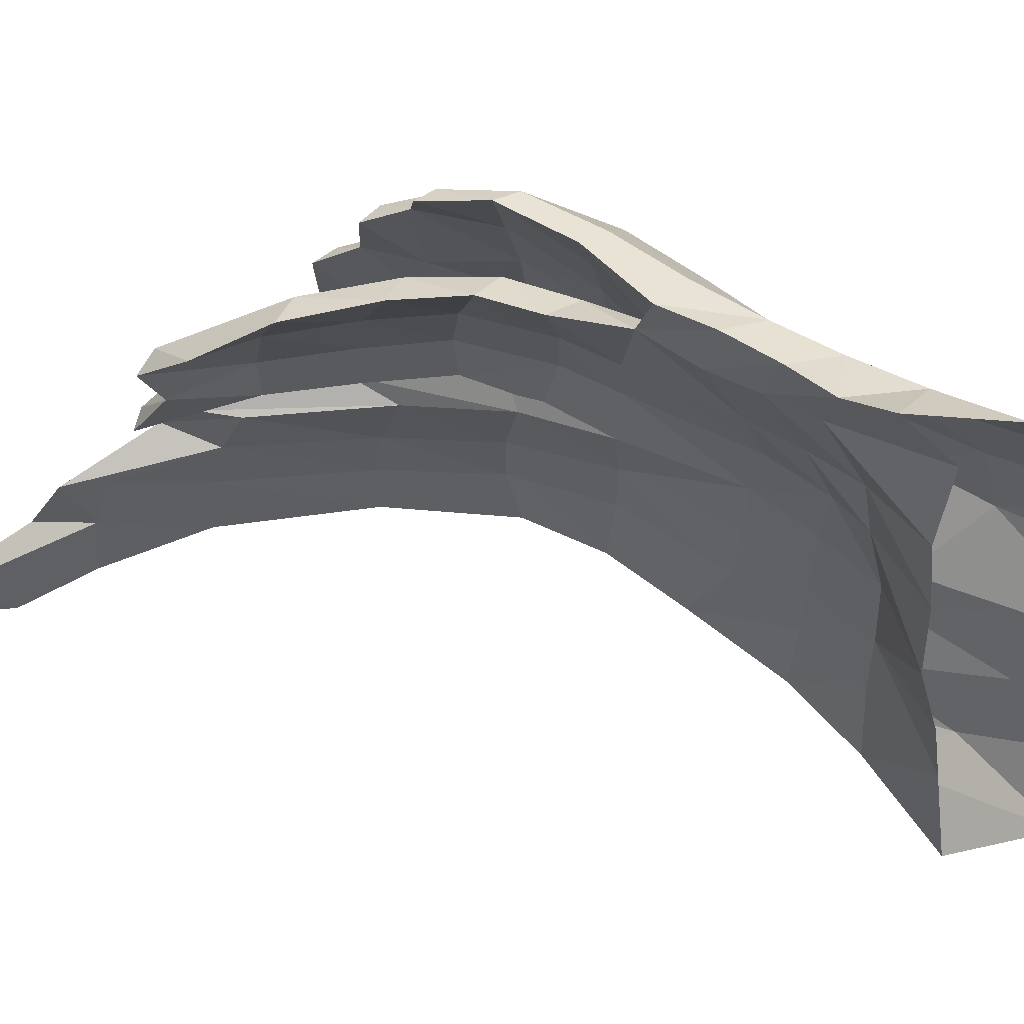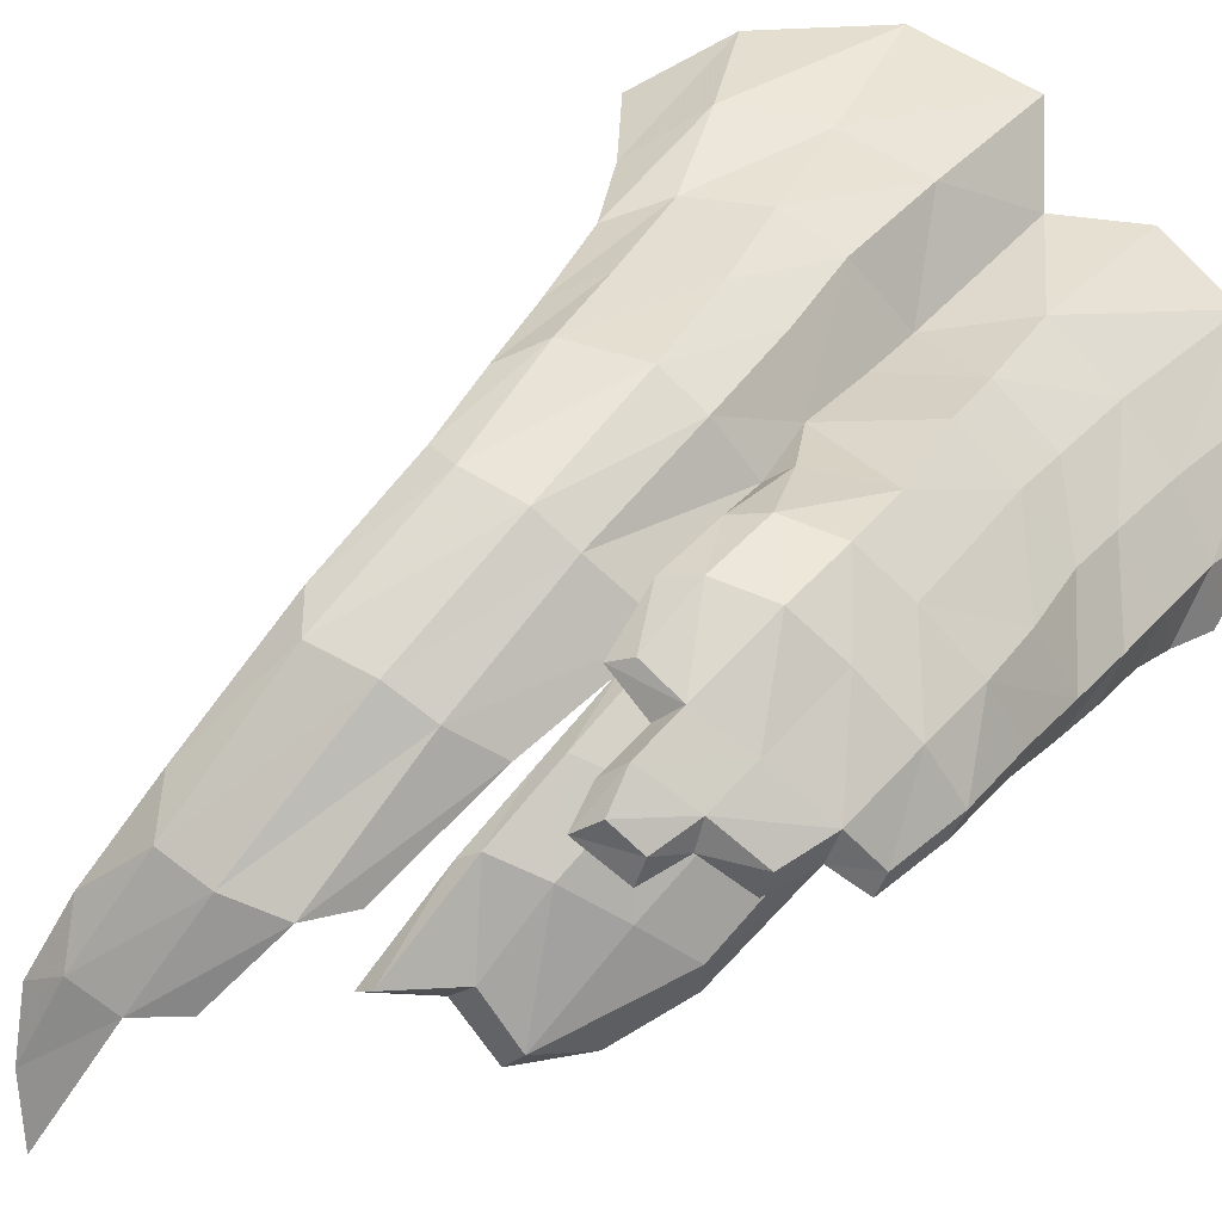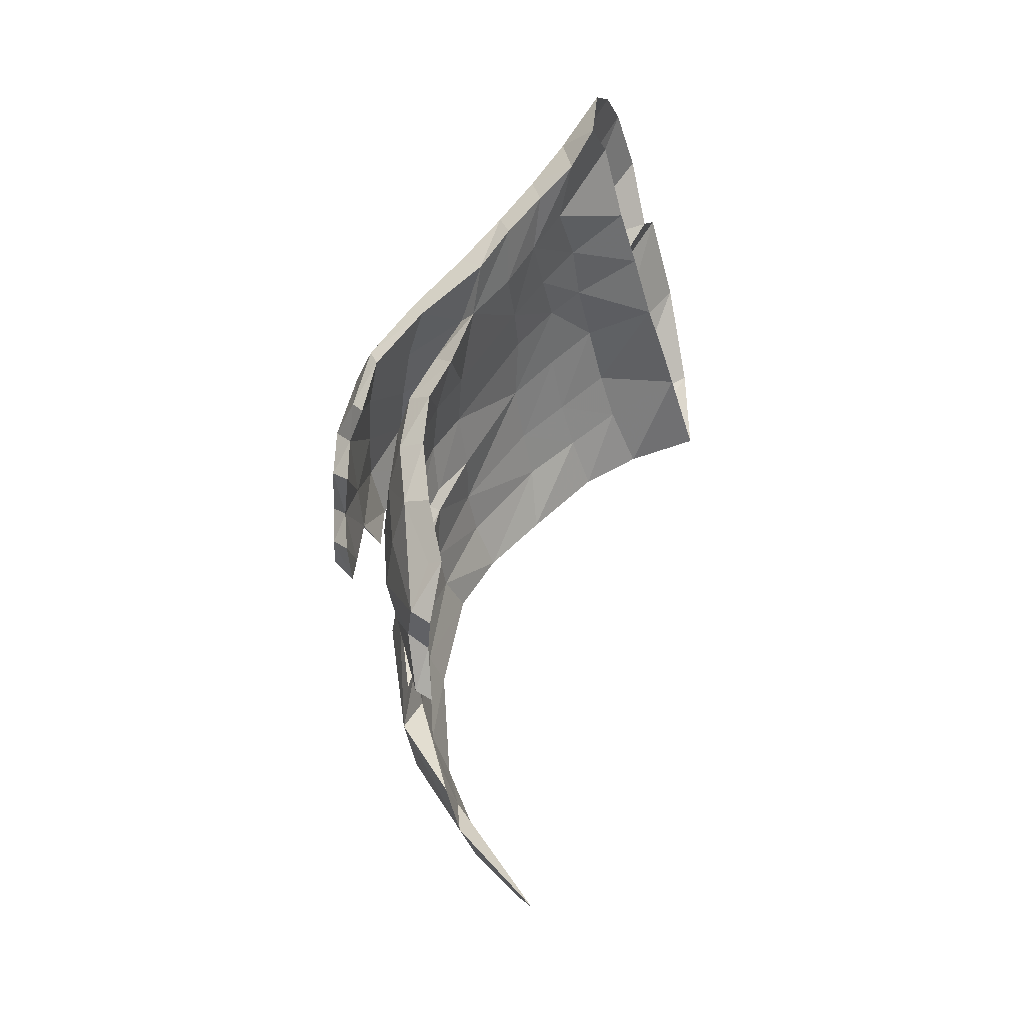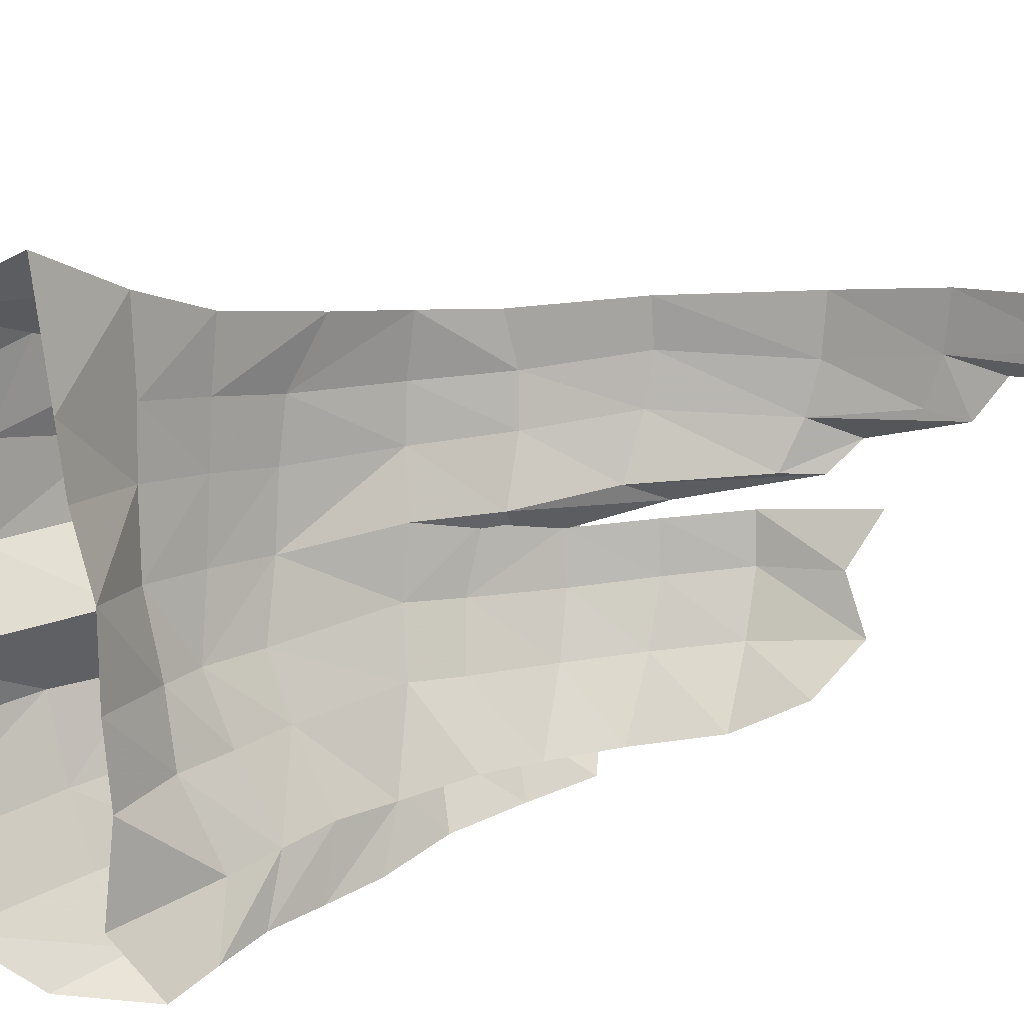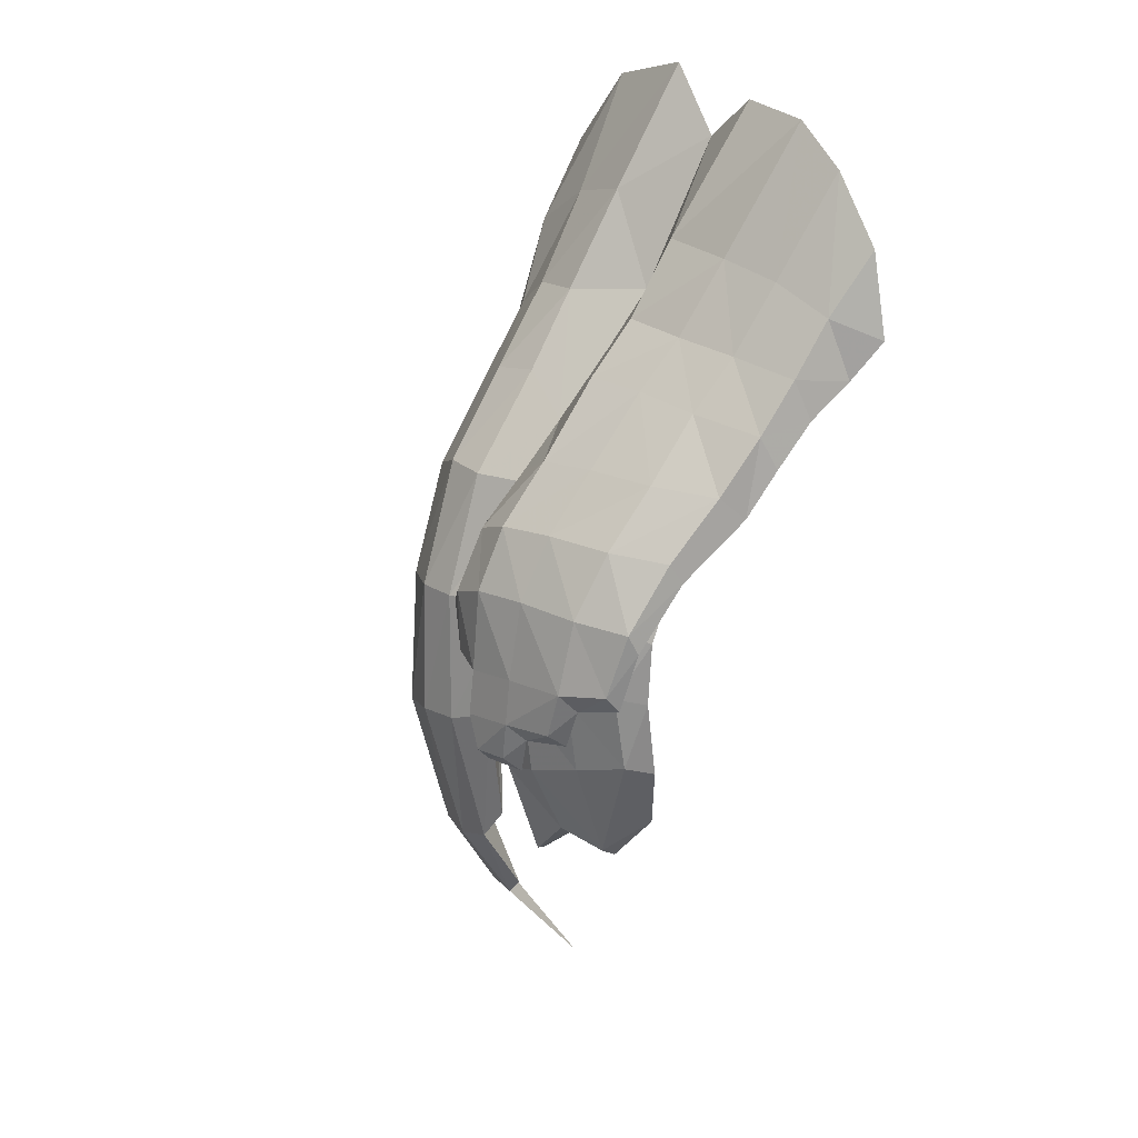
<metadata>
{"format":"obj","ext":"obj","renderer":"f3d","projection":"perspective","resolution":1024,"background":"white","views":[{"elev":-37.3,"azim":100.9,"up":"+Z"},{"elev":79.7,"azim":45.1,"up":"+Z"},{"elev":-37.2,"azim":105.6,"up":"+Y"},{"elev":-77.7,"azim":-79.7,"up":"+Z"},{"elev":25.7,"azim":58.0,"up":"+Y"}]}
</metadata>
<code>
g Box01
v -128.6 -1564 590.7
v -46.78 -1717 496.4
v -176.1 -1613 573.1
v -278.4 -1480 642.5
v -471.7 648.7 252.7
v -427 500.4 412.4
v -625.1 445.9 398.2
v -729.8 608.7 227.3
v 784.2 726.9 253.6
v 823.5 601.3 214.9
v 843.3 709.2 92.05
v 782.2 895.5 137.1
v 402.7 995.4 246.5
v 405 774.3 408.3
v 596.2 759.1 341.8
v 598.7 966.8 195.1
v -625.1 445.9 398.2
v -550.4 607.8 392.1
v -672.1 846.9 229.7
v -729.8 608.7 227.3
v 337.1 -915.7 747
v 367.1 -866.1 810
v 236.5 -1012 820.8
v 206.3 -1038 773.1
v 192 641.7 337.1
v -27.33 590.9 392.4
v -47.61 724.9 244.7
v 191.5 720.6 228.1
v -200 761.1 421.1
v 0.4248 621.7 394.2
v -9.592 783.7 248.8
v -212.7 1064 232.2
v 90.61 -799.1 871
v 118.8 -916.2 889.5
v 51.38 -1027 922.5
v -34.34 -887.9 887.9
v -248.3 541.5 411.5
v -281.1 688.2 254.7
v -9.592 783.7 248.8
v 0.4248 621.7 394.2
v 194.9 780.2 445.1
v 165.4 1003 278.8
v 613.4 -774.4 617.7
v 596.7 -760.7 669
v 523.3 -889.6 749.4
v 504.1 -936.2 687.9
v 650.4 536.5 286
v 400.3 603.3 316.2
v 399.7 729.3 198.3
v 661.8 661.8 183.7
v -381.2 734.2 417.5
v -453.8 997.4 220.4
v -376.5 344.5 571.3
v -320.7 68.73 783.3
v -493.9 15.44 764
v -549.4 209.7 601.4
v -882.2 778.2 5.756
v -508 798.7 5.119
v 787.4 572.1 373.6
v 814.1 329.8 436.1
v 822.8 468.4 331.8
v 882.2 829.8 1.002
v 806.9 1091 -3.313
v 408.6 629.2 550.7
v 432.4 421.5 742.5
v 629.7 421.4 656.3
v 597.4 605.7 485.4
v 620.9 1285 -5.217
v 429.1 1395 -5.213
v -493.9 15.44 764
v -441.1 143.1 779.3
v -489.2 360.5 601
v -549.4 209.7 601.4
v -801.9 1067 -1.649
v -882.2 778.2 5.756
v 209.2 175 697.5
v 17.66 123.5 721.2
v -0.6917 441.9 535.9
v 205.7 499 467.4
v -69.81 796.3 5.211
v 183.2 838.2 3.912
v -102.1 238.1 834.1
v 50.87 234.1 728.9
v 7.4 410.7 588.6
v -150.8 531.7 597.7
v -28.35 1246 -4.411
v -219.2 1444 -5.11
v -163.3 100.3 770.9
v -207.5 394.5 559.6
v -308.1 809.7 4.782
v 7.4 410.7 588.6
v 79.02 298.4 767
v 266 405.8 807.8
v 213.8 624.2 600.4
v 166.5 1402 -4.576
v -28.35 1246 -4.411
v 653.4 265.3 510.8
v 394.8 195.9 632.3
v 393.4 472 429.4
v 635.9 408.5 387
v 414.9 859.2 3.289
v 686.2 935.7 -1.382
v -247.3 235.8 844.8
v -308.9 498.2 629
v -550.3 1344 -4.869
v -280 -204.9 889.6
v -442.5 -195.3 870.6
v 52.99 -112.7 813.6
v -131.9 -178.4 873.2
v 17.66 123.5 721.2
v 50.87 234.1 728.9
v 148.2 -124.8 874.5
v 52.99 -112.7 813.6
v -65.37 -151.2 969.9
v 148.2 -124.8 874.5
v -363.2 -195 933.4
v -194.8 -158.4 993
v -442.5 -195.3 870.6
v 614.6 -42.56 751.9
v 662.9 -95.23 662.4
v 646.1 63.76 591.9
v 595.6 140.7 666.5
v 434.7 123.7 756.2
v 473.8 -76.86 842.6
v 165.3 -176.1 922
v 314.8 -120.8 914.5
v 271.3 96.37 826.2
v 103.1 46.16 836.9
v 136.1 -241.8 883.5
v 165.3 -176.1 922
v 103.1 46.16 836.9
v 72.45 -46.83 812.9
v 244.8 25.55 781.6
v 285.9 -226 867.3
v 136.1 -241.8 883.5
v 72.45 -46.83 812.9
v 662.9 -95.23 662.4
v 456.9 -176 797.4
v 425.8 56.65 710.7
v 646.1 63.76 591.9
v 628.7 -270.7 775.2
v 667.1 -301.9 677.3
v 653.4 265.3 510.8
v 600.3 293.7 570.9
v 486.2 -322.7 860.8
v 405.5 293 655.8
v 183.1 -435.4 927.6
v 327.8 -380.3 927.6
v 237.9 276.8 720.6
v 50.87 234.1 728.9
v 153.6 -485 881.2
v 183.1 -435.4 927.6
v 50.87 234.1 728.9
v 17.66 123.5 721.2
v 298.7 -463.7 867.4
v 153.6 -485 881.2
v 667.1 -301.9 677.3
v 468.7 -401 802.9
v -262 -546.3 940.4
v -400.8 -562.6 927.7
v 52 -410.2 881.6
v -119.9 -496.5 927.4
v 123.4 -523.2 935.1
v 52 -410.2 881.6
v -12.86 -575.2 1003
v 123.4 -523.2 935.1
v -318 -645.3 989.4
v -152.3 -597 1028
v -400.8 -562.6 927.7
v -171.9 -950.9 890.4
v -343.3 -993.6 880.1
v 90.61 -799.1 871
v -34.34 -887.9 887.9
v 118.8 -916.2 889.5
v 90.61 -799.1 871
v 51.38 -1027 922.5
v 118.8 -916.2 889.5
v -246.4 -1115 898.5
v -98.9 -1094 923.2
v -343.3 -993.6 880.1
v -149.3 -1241 786.3
v -20.04 -1175 804.2
v 27.09 -1284 772.6
v -73.35 -1387 753.1
v 166.5 1402 -4.576
v 165.4 1003 278.8
v 337.1 -915.7 747
v 367.1 -866.1 810
v 194.9 780.2 445.1
v 213.8 624.2 600.4
v 266 405.8 807.8
v -149.3 -1241 786.3
v -313.2 -1284 766.2
v -20.04 -1175 804.2
v -34.34 -887.9 887.9
v 51.38 -1027 922.5
v 27.09 -1284 772.6
v -20.04 -1175 804.2
v -73.35 -1387 753.1
v 27.09 -1284 772.6
v -213.6 -1413 736.2
v -313.2 -1284 766.2
v -149.3 -1241 786.3
v -73.35 -1387 753.1
v -46.78 -1717 496.4
v -128.6 -1564 590.7
v -176.1 -1613 573.1
v -46.78 -1717 496.4
v -278.4 -1480 642.5
v -128.6 -1564 590.7
v -278.4 -1480 642.5
v 787.5 407.4 516.8
v 814.1 329.8 436.1
v 822.8 468.4 331.8
v 814.1 329.8 436.1
v 823.5 601.3 214.9
v 843.3 709.2 92.05
v 882.2 829.8 1.002
v 493.4 -410.3 1014
v 636.2 -378.1 957.4
v 623.8 -330.4 1016
v 462.8 -351.7 1071
v 676.3 -245.1 940.8
v 785.3 -213.9 860.7
v 771.7 -164.1 901.1
v 656.6 -179.9 998.7
v 7.4 410.7 588.6
v 50.87 234.1 728.9
v 79.02 298.4 767
v 119.5 -276.6 1017
v 264.8 -295.9 1029
v 293 -231.1 1086
v 160.9 -229.3 1057
v 305.8 -555.5 1045
v 460.4 -535.9 1013
v 441.4 -482.5 1070
v 339.6 -490.5 1102
v 405.5 293 655.8
v 600.3 293.7 570.9
v 616.9 162 759.5
v 422.1 161.3 844.4
v 814.1 329.8 436.1
v 803.5 168.3 651.7
v 786.4 232.5 689.5
v 803.5 168.3 651.7
v 646.3 248.1 816.8
v 449 246.4 900.6
v 282.7 230.7 966
v 135.9 166.6 955.6
v 282.7 230.7 966
v 67.54 102.4 917.9
v 135.9 166.6 955.6
v 50.87 234.1 728.9
v 237.9 276.8 720.6
v 254.5 145.1 909.3
v 67.54 102.4 917.9
v 622.1 -32.48 895.8
v 427.3 -33.21 963.8
v 806.9 -26.23 809.3
v 793.4 37.89 838.3
v 806.9 -26.23 809.3
v 651.5 53.42 939.8
v 454.2 51.73 1007
v 287.8 36.05 1060
v 141 -27.86 1053
v 287.8 36.05 1060
v 72.69 -91.93 1024
v 141 -27.86 1053
v 259.7 -49.35 1016
v 72.69 -91.93 1024
v 596.7 -760.7 669
v 613.4 -774.4 617.7
v 671.3 -557.2 649
v 642.7 -523 745.6
v 498.6 -571.9 834.1
v 523.3 -889.6 749.4
v 200.9 -682.6 909.8
v 236.5 -1012 820.8
v 367.1 -866.1 810
v 340.9 -627.3 905.7
v 171.2 -728.1 867.3
v 206.3 -1038 773.1
v 236.5 -1012 820.8
v 200.9 -682.6 909.8
v 337.1 -915.7 747
v 206.3 -1038 773.1
v 171.2 -728.1 867.3
v 311.5 -704.5 851.7
v 613.4 -774.4 617.7
v 504.1 -936.2 687.9
v 480.5 -644.5 781.6
v 671.3 -557.2 649
v 676.3 -245.1 940.8
v 432.4 -265.8 996
v 785.3 -213.9 860.7
v 771.7 -164.1 901.1
v 785.3 -213.9 860.7
v 656.6 -179.9 998.7
v 459.3 -201.3 1053
v 293 -231.1 1086
v 160.9 -229.3 1057
v 293 -231.1 1086
v 119.5 -276.6 1017
v 160.9 -229.3 1057
v 264.8 -295.9 1029
v 119.5 -276.6 1017
v 656.6 -179.9 998.7
v 459.3 -201.3 1053
v 462.8 -351.7 1071
v 623.8 -330.4 1016
v 293 -231.1 1086
v 296.5 -381.4 1104
v 293 -231.1 1086
v 264.8 -295.9 1029
v 268.3 -446.1 1048
v 296.5 -381.4 1104
v 493.4 -410.3 1014
v 268.3 -446.1 1048
v 636.2 -378.1 957.4
v 339.6 -490.5 1102
v 441.4 -482.5 1070
v 305.8 -555.5 1045
v 339.6 -490.5 1102
v 460.4 -535.9 1013
v 305.8 -555.5 1045
f 1 2 3
f 3 4 1
f 5 6 7
f 7 8 5
f 9 10 11
f 11 12 9
f 13 14 15
f 15 16 13
f 17 18 19
f 19 20 17
f 21 22 23
f 23 24 21
f 25 26 27
f 27 28 25
f 29 30 31
f 31 32 29
f 33 34 35
f 35 36 33
f 27 26 37
f 37 38 27
f 39 40 41
f 41 42 39
f 43 44 45
f 45 46 43
f 47 48 49
f 49 50 47
f 18 51 52
f 52 19 18
f 53 54 55
f 55 56 53
f 6 53 56
f 56 7 6
f 8 57 58
f 58 5 8
f 59 60 61
f 59 61 10
f 10 9 59
f 62 63 12
f 12 11 62
f 64 65 66
f 66 67 64
f 14 64 67
f 67 15 14
f 16 68 69
f 69 13 16
f 70 71 72
f 72 73 70
f 73 72 18
f 18 17 73
f 74 75 20
f 20 19 74
f 76 77 78
f 78 79 76
f 25 79 78
f 78 26 25
f 80 81 28
f 28 27 80
f 82 83 84
f 84 85 82
f 29 85 84
f 84 30 29
f 86 87 32
f 32 31 86
f 78 77 88
f 88 89 78
f 26 78 89
f 89 37 26
f 38 90 80
f 80 27 38
f 91 92 93
f 93 94 91
f 40 91 94
f 94 41 40
f 42 95 96
f 96 39 42
f 97 98 99
f 99 100 97
f 47 100 99
f 99 48 47
f 101 102 50
f 50 49 101
f 71 103 104
f 104 72 71
f 18 72 104
f 104 51 18
f 105 74 19
f 19 52 105
f 55 54 106
f 106 107 55
f 88 77 108
f 108 109 88
f 110 111 112
f 112 113 110
f 83 82 114
f 114 115 83
f 103 71 116
f 116 117 103
f 71 70 118
f 118 116 71
f 119 120 121
f 121 122 119
f 123 124 119
f 119 122 123
f 125 126 127
f 127 128 125
f 129 130 131
f 131 132 129
f 133 134 135
f 135 136 133
f 137 138 139
f 139 140 137
f 141 142 120
f 120 119 141
f 143 144 122
f 122 121 143
f 124 145 141
f 141 119 124
f 122 144 146
f 146 123 122
f 125 147 148
f 148 126 125
f 149 150 128
f 128 127 149
f 129 151 152
f 152 130 129
f 153 154 132
f 132 131 153
f 155 156 135
f 135 134 155
f 136 77 76
f 76 133 136
f 157 158 138
f 138 137 157
f 98 97 140
f 140 139 98
f 107 106 159
f 159 160 107
f 109 108 161
f 161 162 109
f 113 112 163
f 163 164 113
f 115 114 165
f 165 166 115
f 117 116 167
f 167 168 117
f 116 118 169
f 169 167 116
f 160 159 170
f 170 171 160
f 162 161 172
f 172 173 162
f 164 163 174
f 174 175 164
f 166 165 176
f 176 177 166
f 168 167 178
f 178 179 168
f 167 169 180
f 180 178 167
f 181 182 183
f 183 184 181
f 58 90 38
f 38 5 58
f 87 105 52
f 52 32 87
f 5 38 37
f 37 6 5
f 6 37 89
f 89 53 6
f 53 89 88
f 88 54 53
f 32 52 51
f 51 29 32
f 29 51 104
f 104 85 29
f 85 104 103
f 103 82 85
f 54 88 109
f 109 106 54
f 82 103 117
f 117 114 82
f 106 109 162
f 162 159 106
f 114 117 168
f 168 165 114
f 159 162 173
f 173 170 159
f 165 168 179
f 179 176 165
f 69 185 186
f 186 13 69
f 187 46 45
f 45 188 187
f 81 101 49
f 49 28 81
f 13 186 189
f 189 14 13
f 14 189 190
f 190 64 14
f 64 190 191
f 191 65 64
f 28 49 48
f 48 25 28
f 25 48 99
f 99 79 25
f 79 99 98
f 98 76 79
f 146 149 127
f 127 123 146
f 76 98 139
f 139 133 76
f 123 127 126
f 126 124 123
f 126 148 145
f 145 124 126
f 133 139 138
f 138 134 133
f 134 138 158
f 158 155 134
f 171 170 192
f 192 193 171
f 170 173 194
f 194 192 170
f 195 196 197
f 197 198 195
f 176 179 199
f 199 200 176
f 179 178 201
f 201 199 179
f 178 180 202
f 202 201 178
f 203 204 205
f 205 206 203
f 199 201 207
f 207 208 199
f 201 202 209
f 209 207 201
f 193 192 210
f 210 211 193
f 68 16 12
f 12 63 68
f 16 15 9
f 9 12 16
f 15 67 59
f 59 9 15
f 67 66 212
f 212 59 67
f 144 143 213
f 97 100 214
f 214 215 97
f 100 47 216
f 216 214 100
f 47 50 217
f 217 216 47
f 50 102 218
f 218 217 50
f 219 220 221
f 221 222 219
f 223 224 225
f 225 226 223
f 60 59 212
f 227 228 229
f 230 231 232
f 232 233 230
f 234 235 236
f 236 237 234
f 238 239 240
f 240 241 238
f 239 242 243
f 243 240 239
f 60 212 244
f 244 245 60
f 212 66 246
f 246 244 212
f 66 65 247
f 247 246 66
f 65 191 248
f 248 247 65
f 93 92 249
f 249 250 93
f 229 228 251
f 251 252 229
f 253 254 255
f 255 256 253
f 254 238 241
f 241 255 254
f 241 240 257
f 257 258 241
f 240 243 259
f 259 257 240
f 245 244 260
f 260 261 245
f 246 262 260
f 260 244 246
f 247 263 262
f 262 246 247
f 248 264 263
f 263 247 248
f 249 265 266
f 266 250 249
f 251 267 268
f 268 252 251
f 256 255 269
f 269 270 256
f 255 241 258
f 258 269 255
f 271 272 273
f 273 274 271
f 275 276 274
f 277 278 279
f 279 280 277
f 281 282 283
f 283 284 281
f 285 286 287
f 287 288 285
f 289 290 291
f 291 292 289
f 280 279 276
f 276 275 280
f 290 285 288
f 288 291 290
f 293 294 258
f 258 257 293
f 295 293 257
f 257 259 295
f 296 297 261
f 261 260 296
f 262 298 296
f 296 260 262
f 263 299 298
f 298 262 263
f 264 300 299
f 299 263 264
f 265 301 302
f 302 266 265
f 267 303 304
f 304 268 267
f 305 306 270
f 270 269 305
f 294 305 269
f 269 258 294
f 276 271 274
f 223 226 221
f 221 220 223
f 307 308 309
f 309 310 307
f 308 311 312
f 312 309 308
f 313 314 315
f 315 316 313
f 305 294 317
f 317 318 305
f 294 293 319
f 319 317 294
f 219 222 236
f 236 235 219
f 309 312 320
f 320 321 309
f 316 315 322
f 322 323 316
f 318 317 324
f 324 325 318
f 274 273 142
f 142 141 274
f 145 275 274
f 274 141 145
f 147 277 280
f 280 148 147
f 151 281 284
f 284 152 151
f 288 287 156
f 156 155 288
f 292 291 158
f 158 157 292
f 148 280 275
f 275 145 148
f 291 288 155
f 155 158 291

</code>
